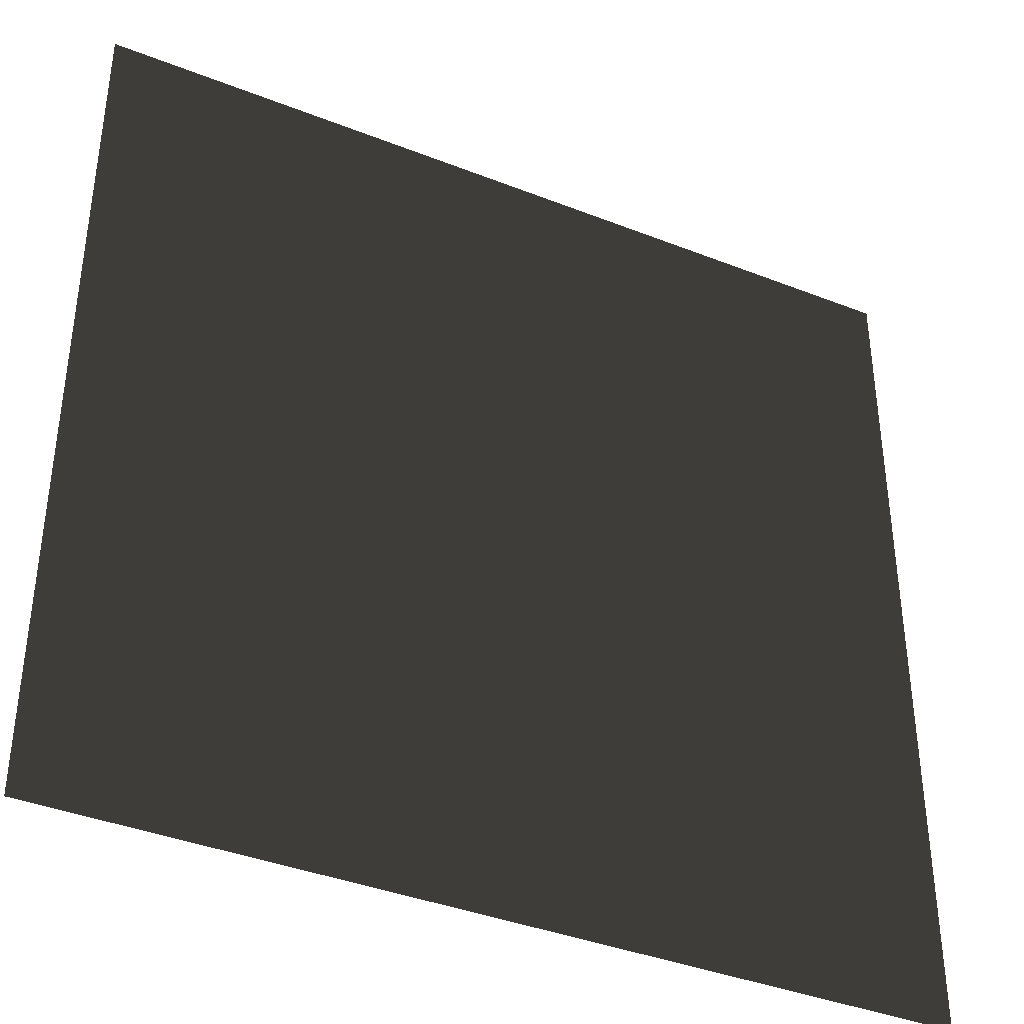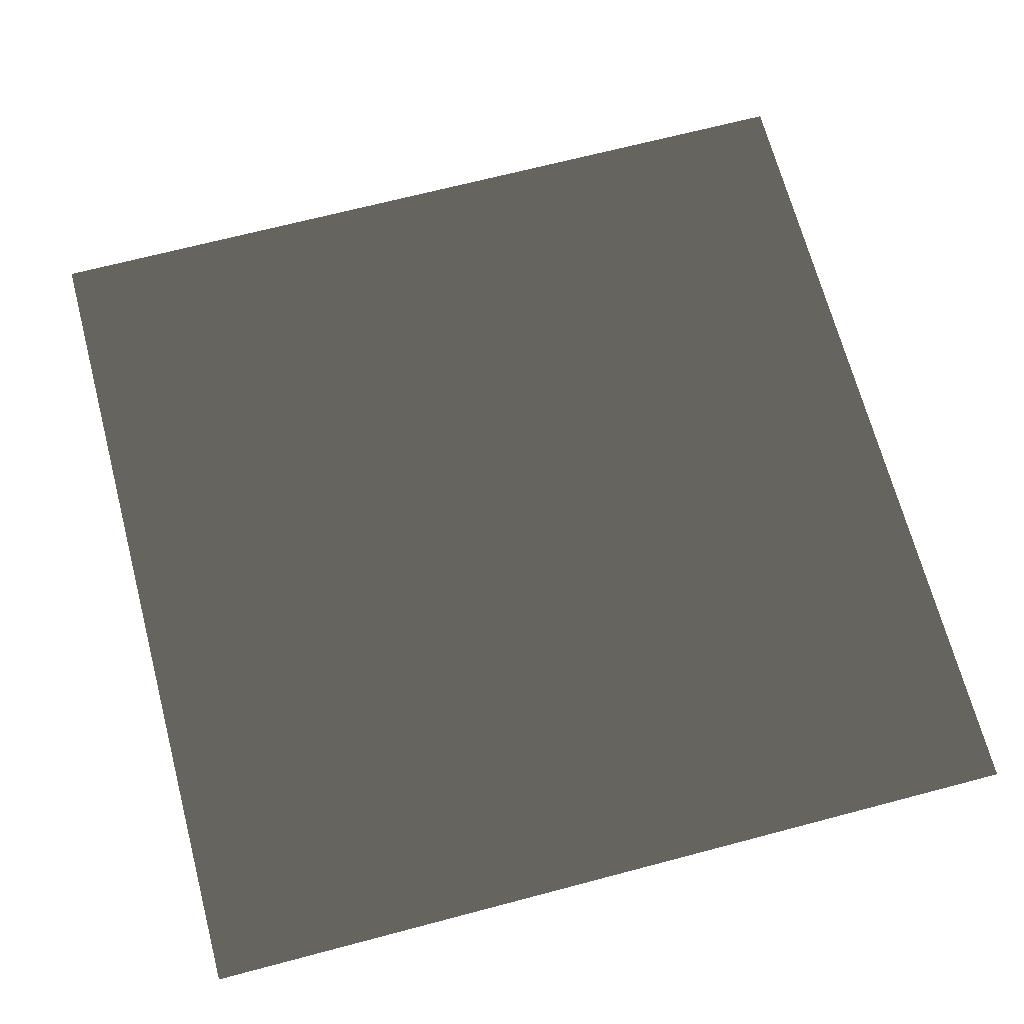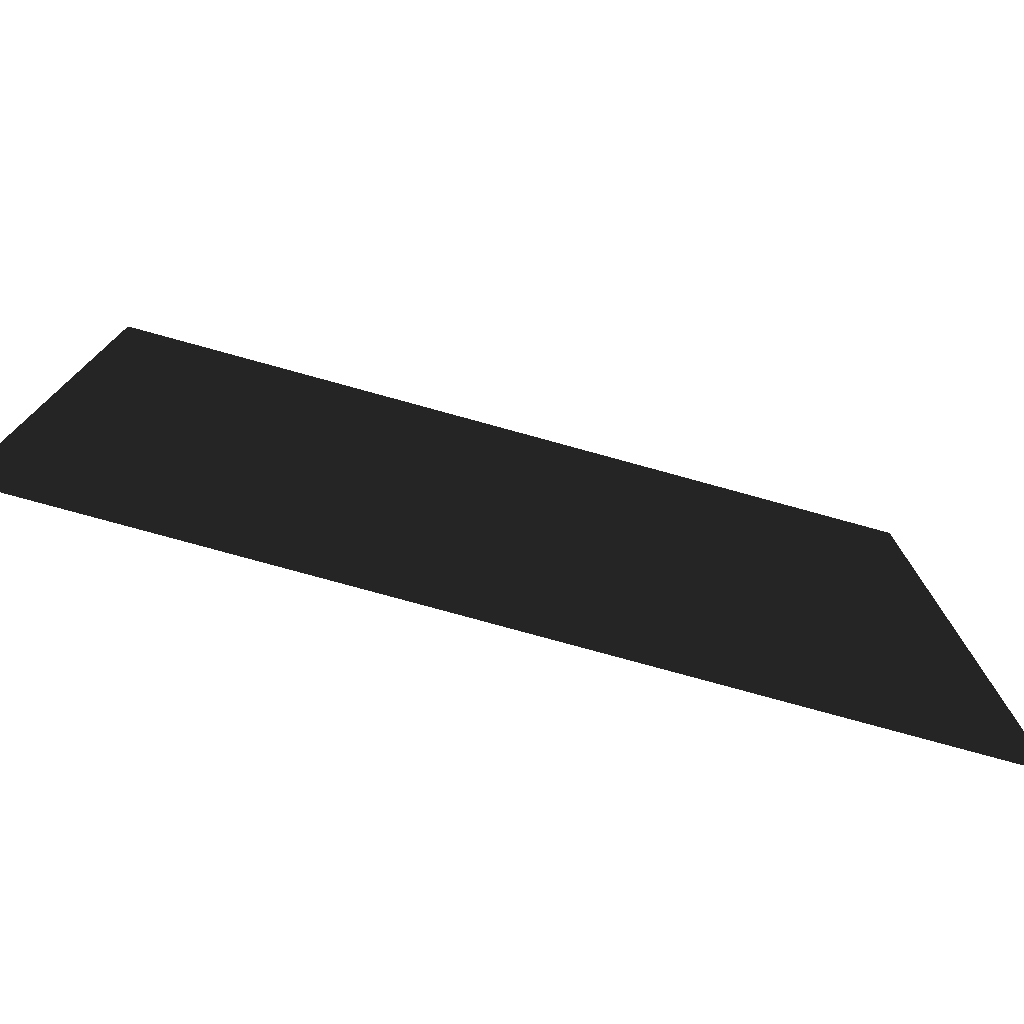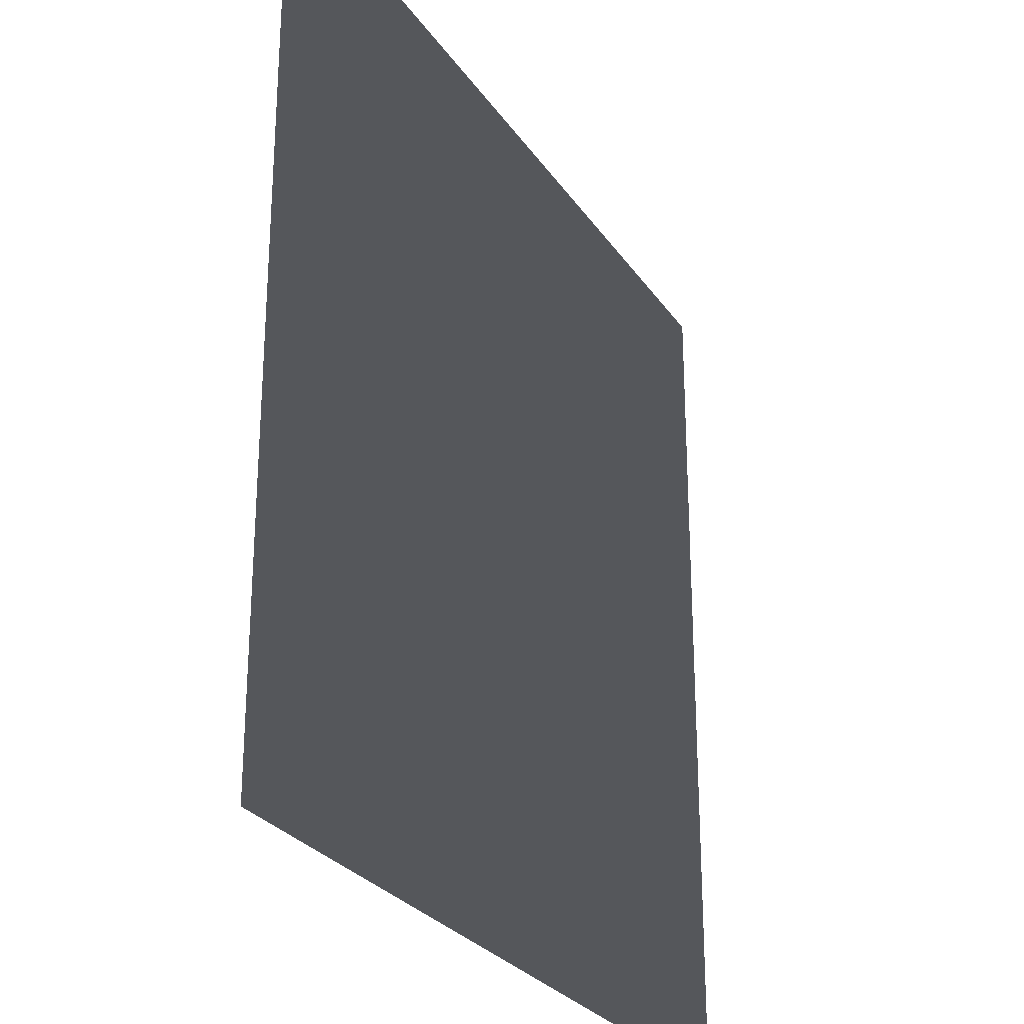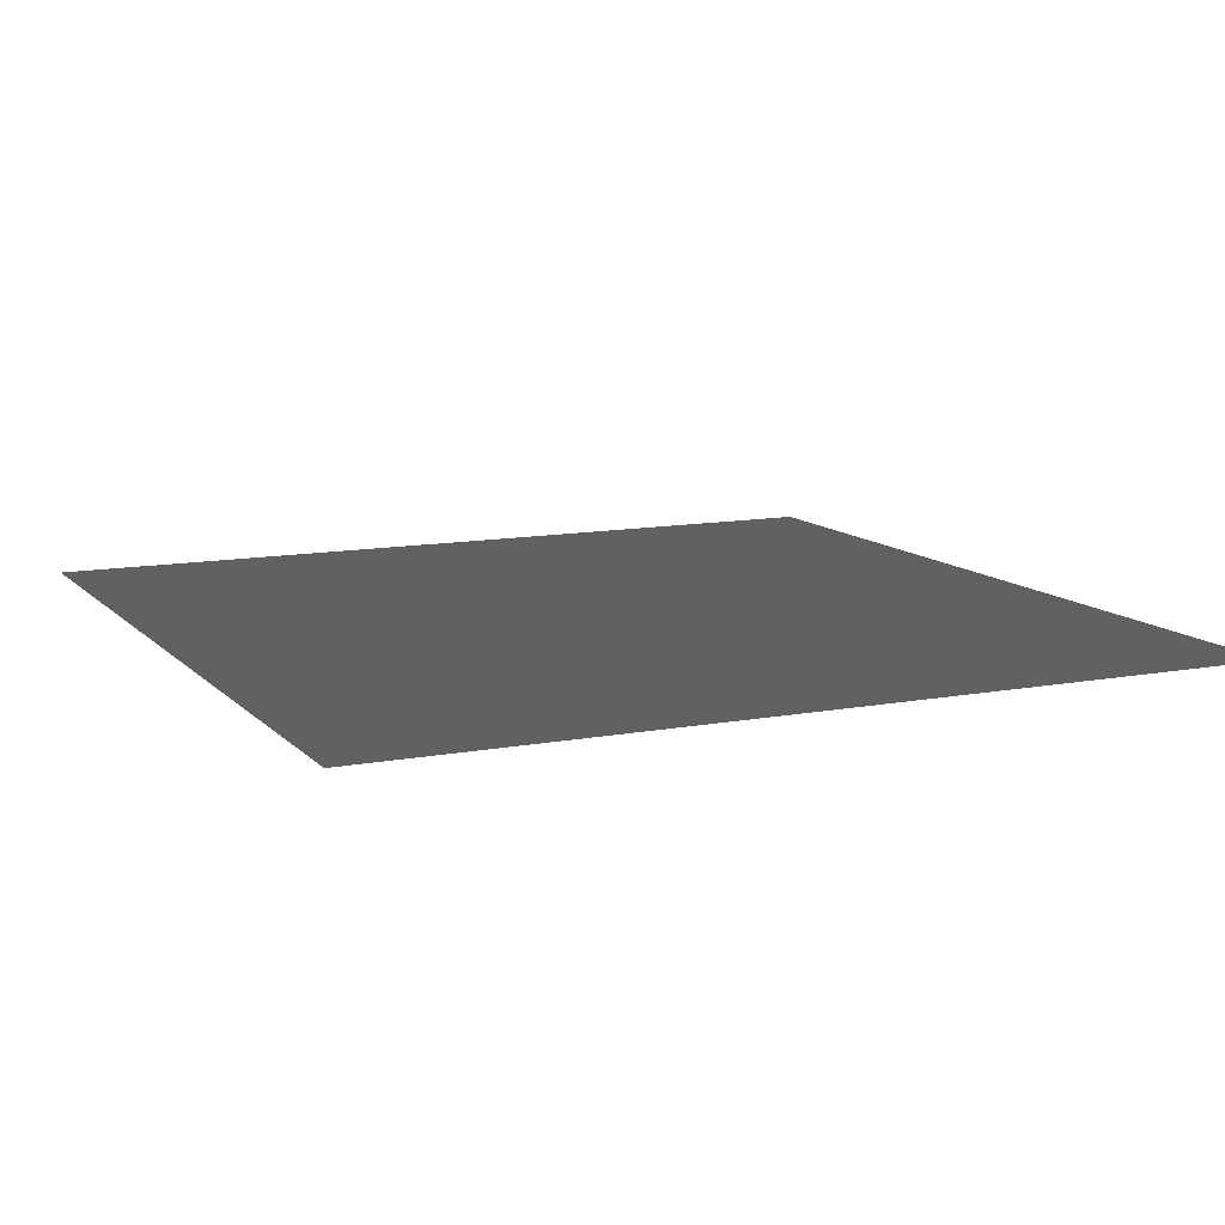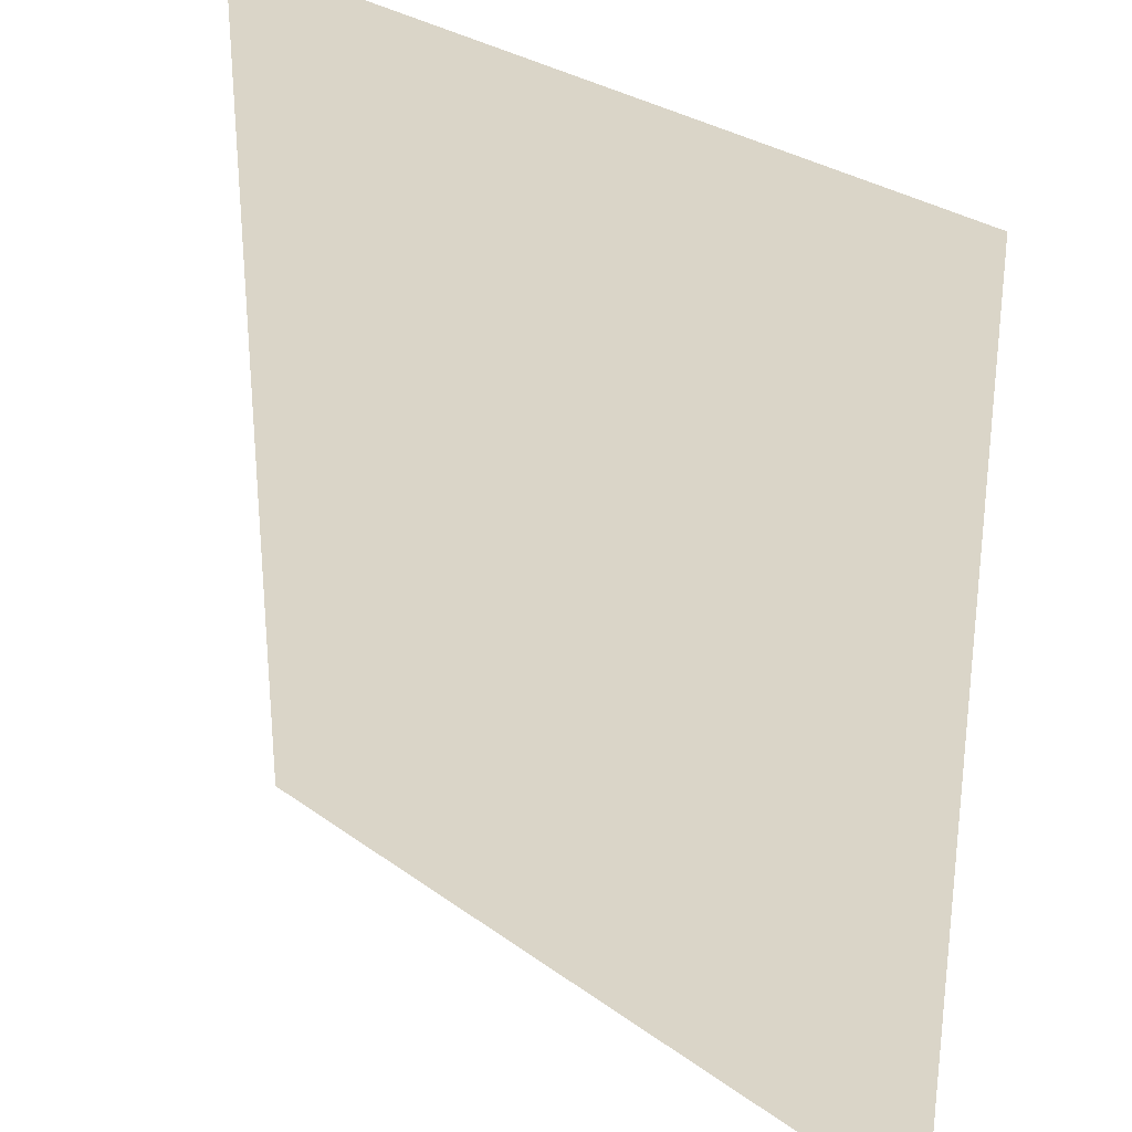
<metadata>
{"format":"obj","ext":"obj","renderer":"f3d","projection":"perspective","resolution":1024,"background":"white","views":[{"elev":-38.8,"azim":-26.3,"up":"+Z"},{"elev":68.2,"azim":-14.8,"up":"+Y"},{"elev":-78.1,"azim":-15.4,"up":"+Z"},{"elev":-26.9,"azim":116.7,"up":"+Z"},{"elev":11.4,"azim":-114.9,"up":"+Y"},{"elev":29.2,"azim":47.1,"up":"+Z"}]}
</metadata>
<code>
v -7.509e-05 0.0002092 157.5
v 157.5 2.536e-05 -1.555e-05
v -7.509e-05 0.0002092 -4.587e-05
v 157.5 0.0001474 157.5
g B2_BricksWall_7676_192
f 1 3 2
f 2 4 1

</code>
